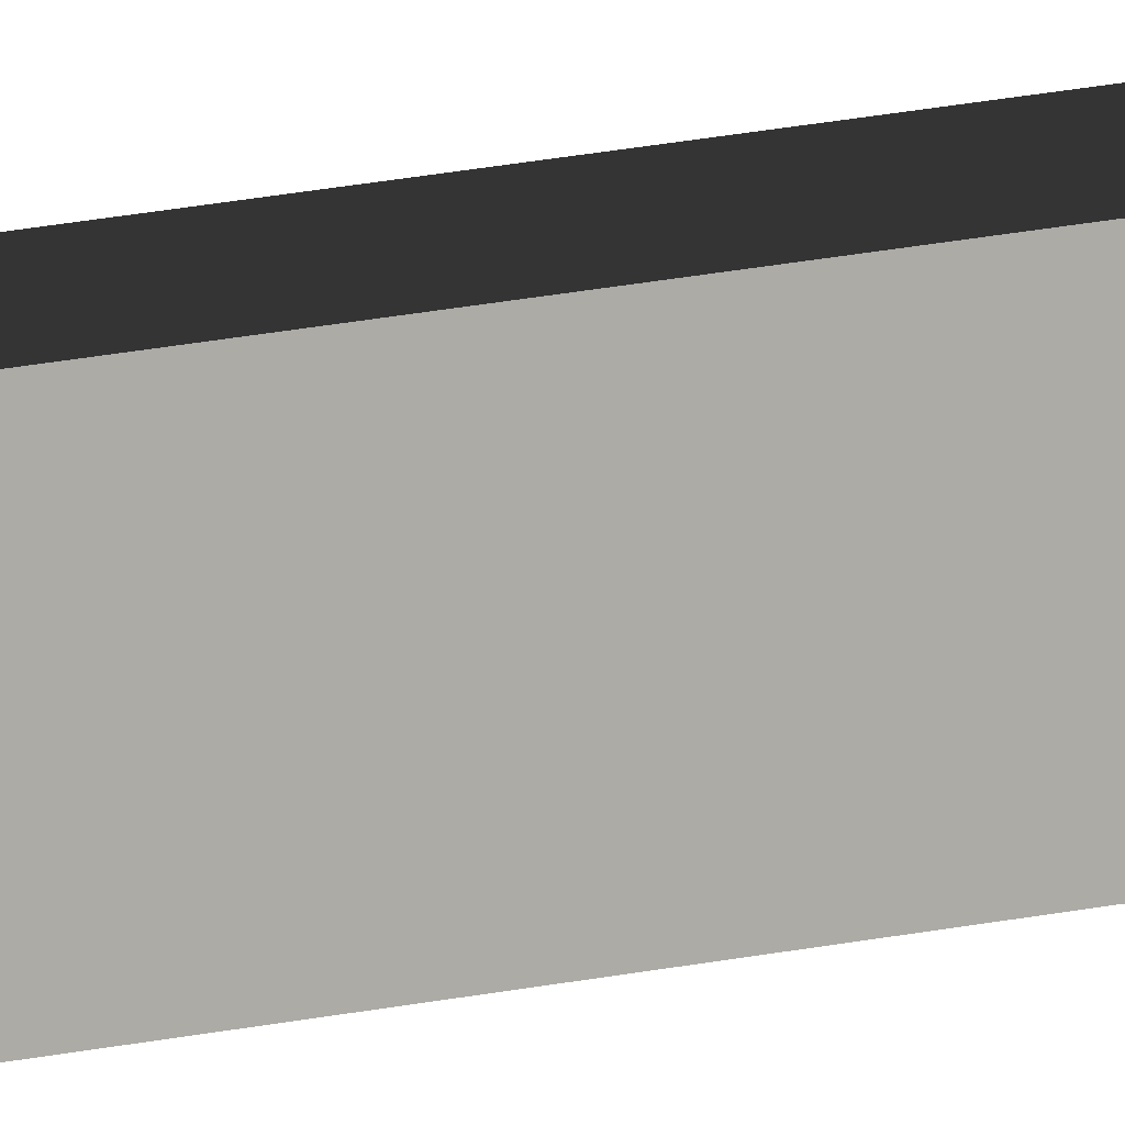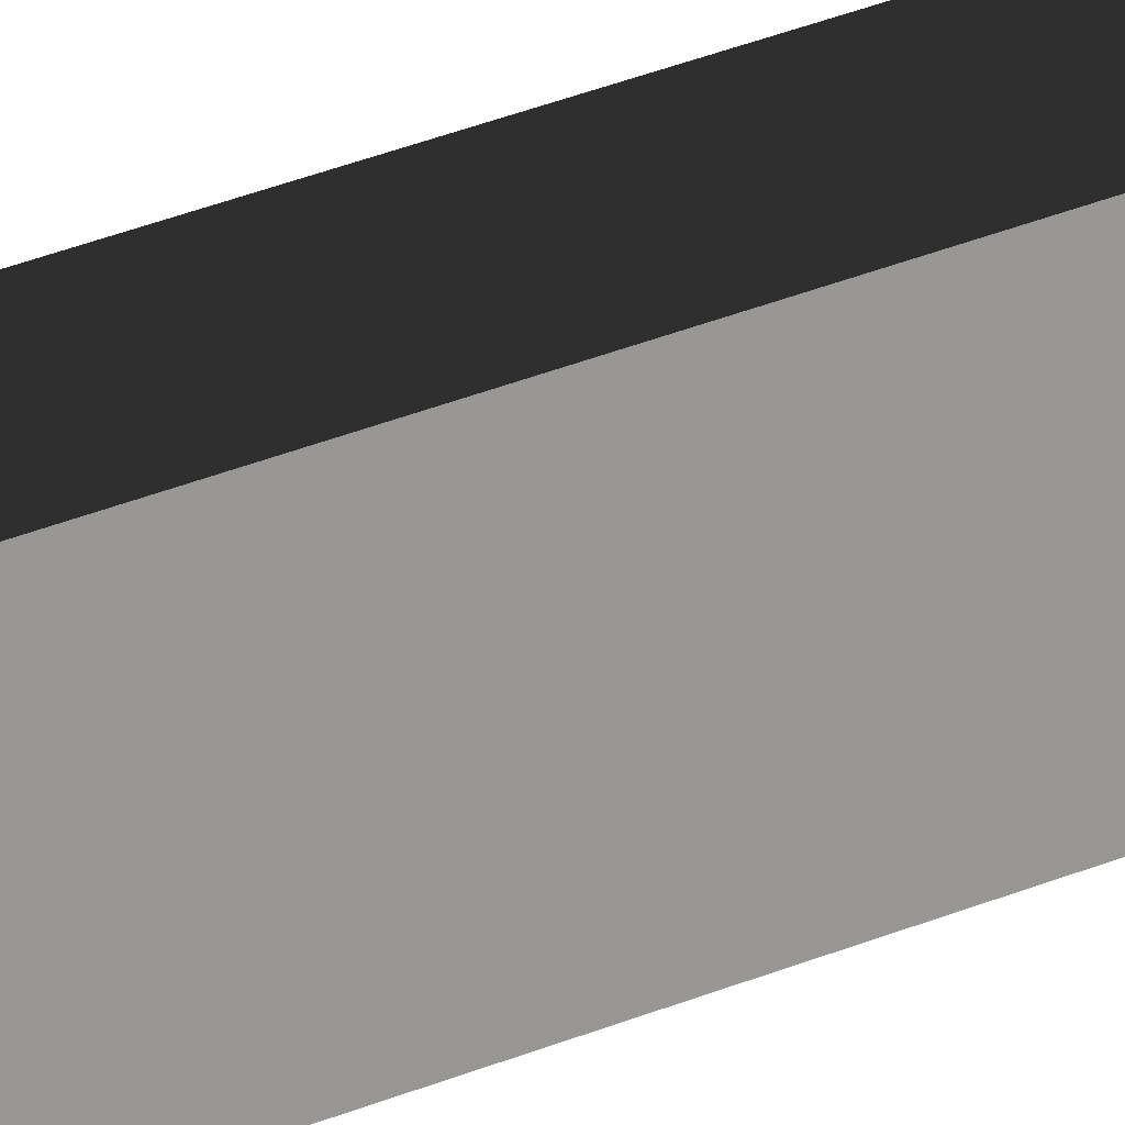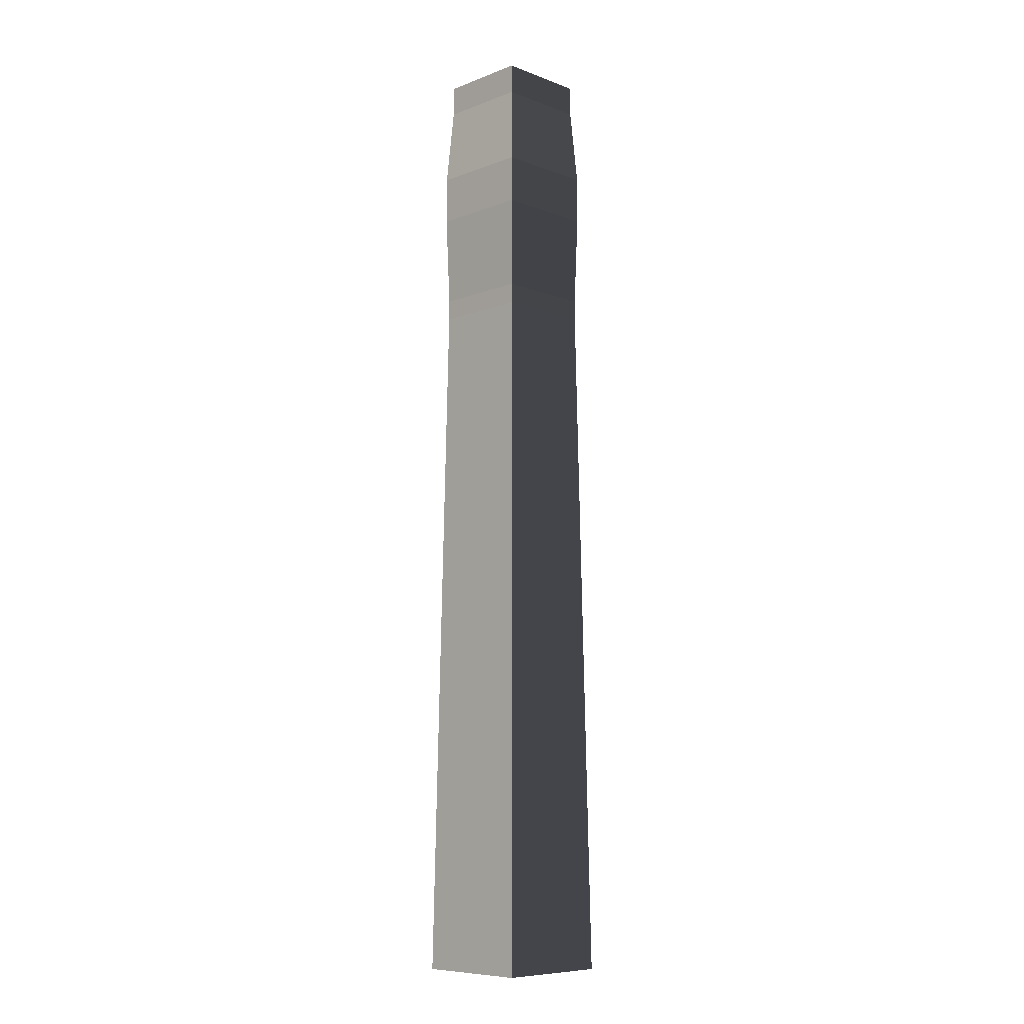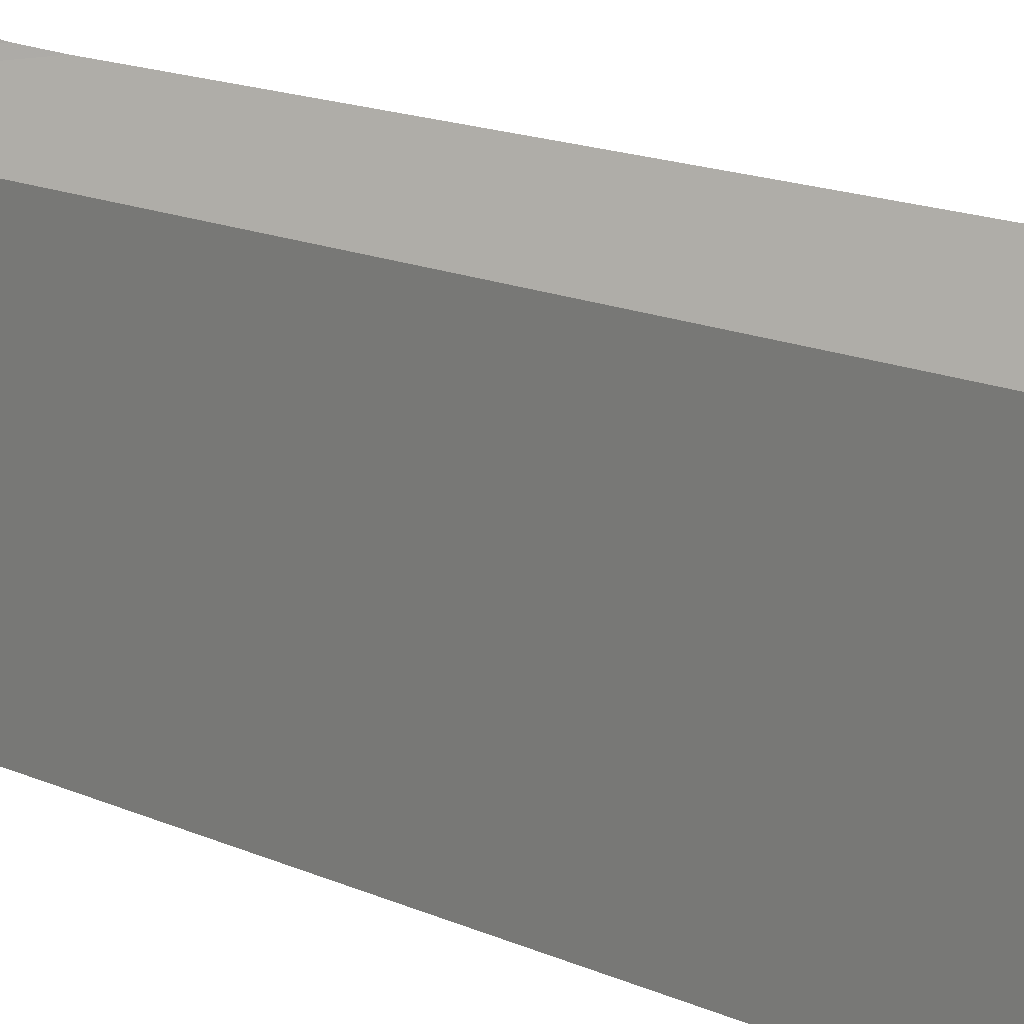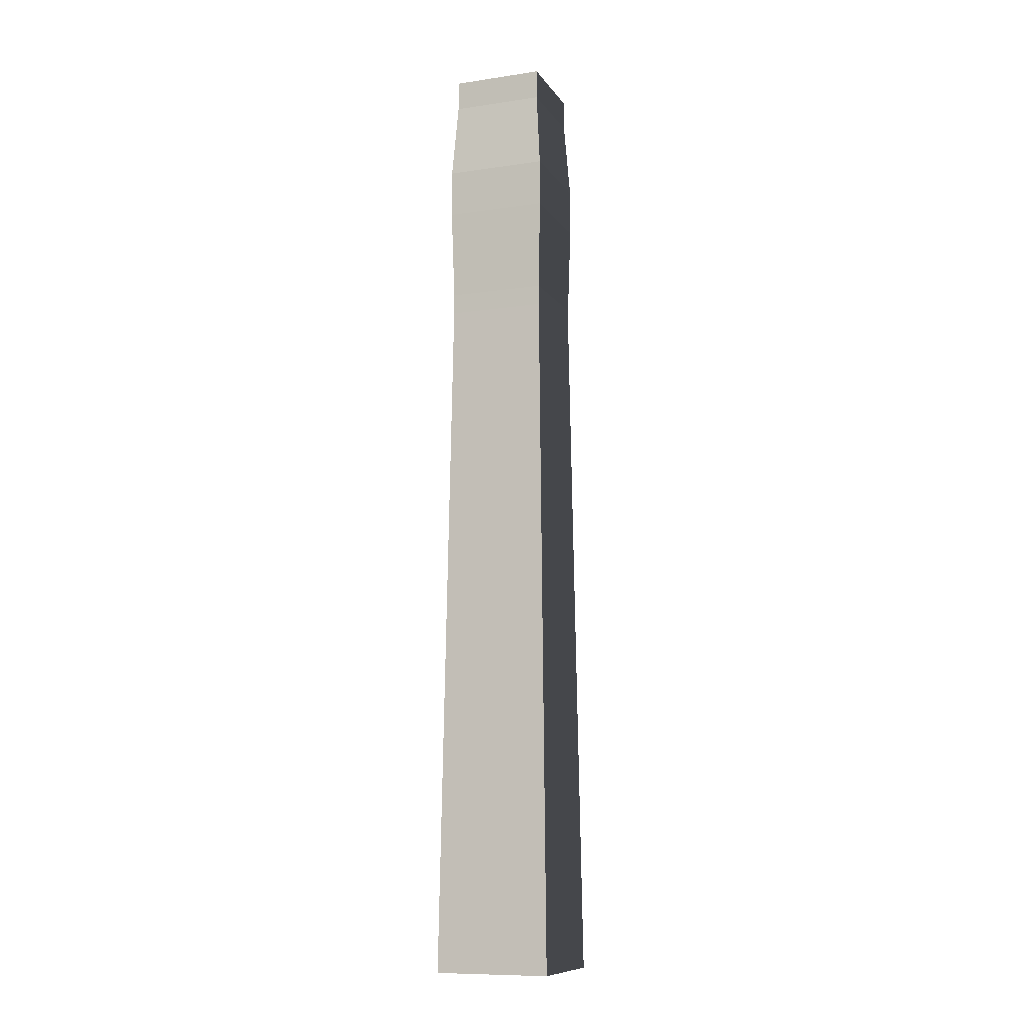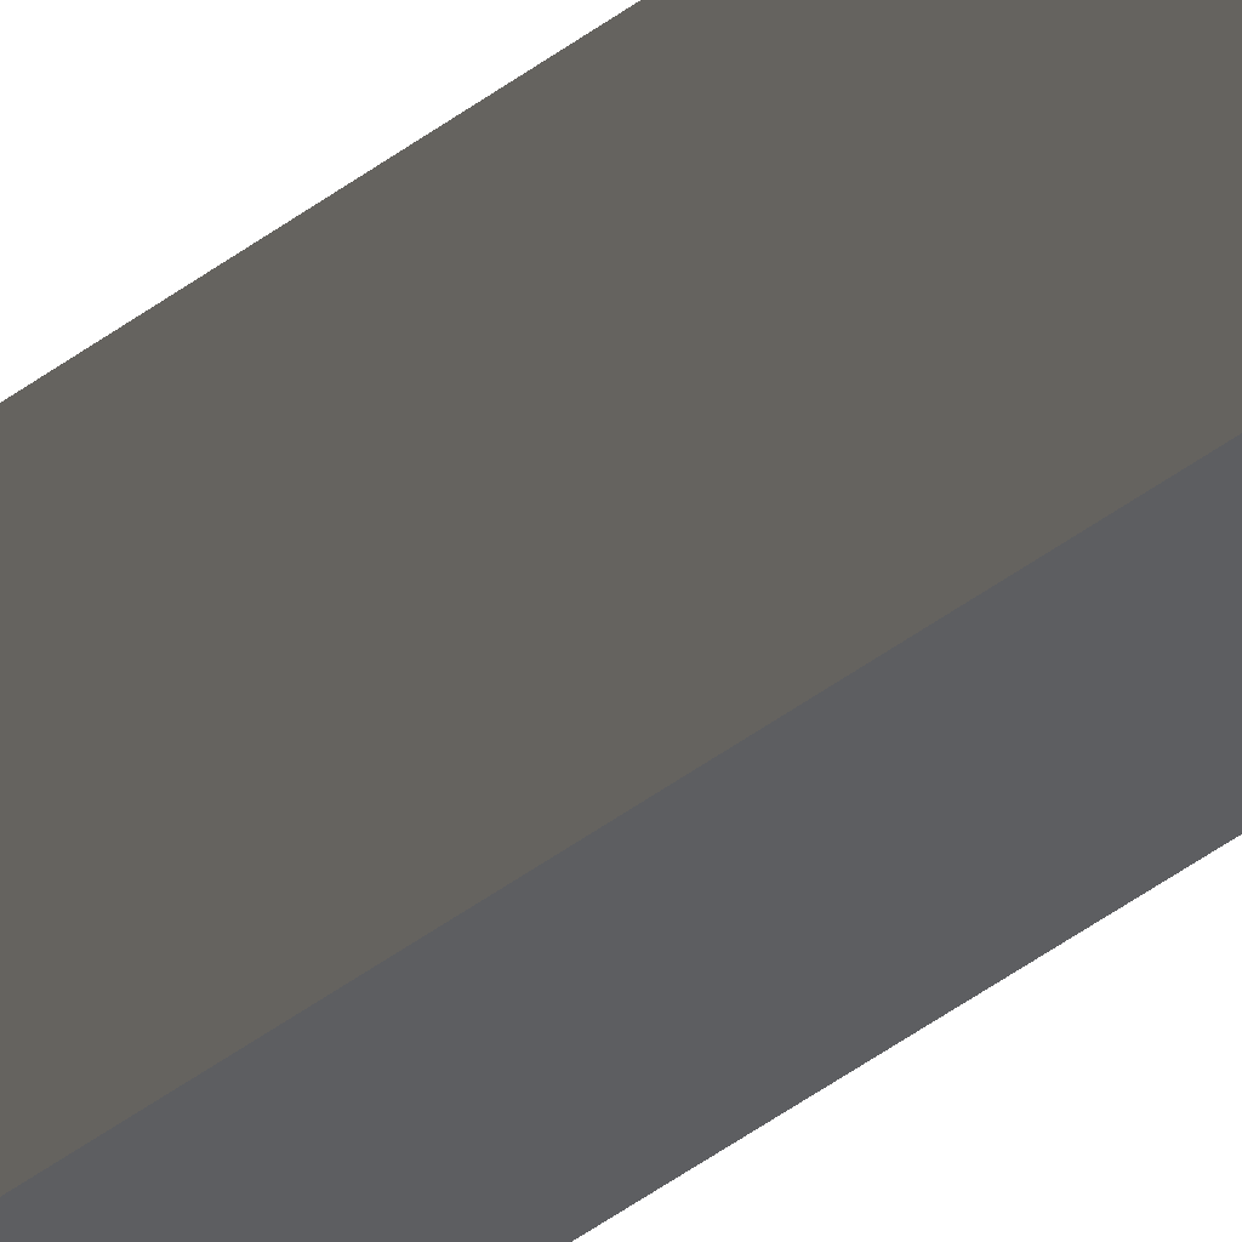
<metadata>
{"format":"obj","ext":"obj","renderer":"f3d","projection":"perspective","resolution":1024,"background":"white","views":[{"elev":10.0,"azim":51.7,"up":"+Y"},{"elev":15.4,"azim":40.1,"up":"+Y"},{"elev":-8.7,"azim":135.3,"up":"+Z"},{"elev":10.1,"azim":145.5,"up":"+Y"},{"elev":-10.3,"azim":110.5,"up":"+Z"},{"elev":57.0,"azim":53.6,"up":"+Y"}]}
</metadata>
<code>
v 2.04 2.04 -26.12
v -2.04 2.04 -26.12
v -2.04 -2.04 -26.12
v 2.04 -2.04 -26.12
v -1.7 1.7 -1.914
v -1.7 1.7 -1.208
v -1.7 -1.7 -1.208
v -1.7 -1.7 -1.914
v 2.04 2.04 -26.12
v 2.04 -2.04 -26.12
v 1.7 -1.7 -1.914
v 1.7 1.7 -1.914
v 2.04 -2.04 -26.12
v -2.04 -2.04 -26.12
v -1.7 -1.7 -1.914
v 1.7 -1.7 -1.914
v -2.04 -2.04 -26.12
v -2.04 2.04 -26.12
v -1.7 1.7 -1.914
v -1.7 -1.7 -1.914
v 1.7 1.7 -1.914
v -1.7 1.7 -1.914
v -2.04 2.04 -26.12
v 2.04 2.04 -26.12
v 1.7 -1.7 -1.208
v 1.786 -1.786 1.978
v 1.786 1.786 1.978
v 1.7 1.7 -1.208
v 1.7 1.7 -1.914
v 1.7 1.7 -1.208
v -1.7 1.7 -1.208
v -1.7 1.7 -1.914
v -1.7 -1.7 -1.914
v -1.7 -1.7 -1.208
v 1.7 -1.7 -1.208
v 1.7 -1.7 -1.914
v 1.7 -1.7 -1.914
v 1.7 -1.7 -1.208
v 1.7 1.7 -1.208
v 1.7 1.7 -1.914
v -1.786 1.786 1.978
v -1.786 1.786 3.642
v -1.786 -1.786 3.642
v -1.786 -1.786 1.978
v -1.7 1.7 -1.208
v -1.786 1.786 1.978
v -1.786 -1.786 1.978
v -1.7 -1.7 -1.208
v 1.7 1.7 -1.208
v 1.786 1.786 1.978
v -1.786 1.786 1.978
v -1.7 1.7 -1.208
v -1.7 -1.7 -1.208
v -1.786 -1.786 1.978
v 1.786 -1.786 1.978
v 1.7 -1.7 -1.208
v -1.667 -1.667 5.42
v -1.607 -1.607 6.31
v 1.607 -1.607 6.31
v 1.667 -1.667 5.42
v 1.786 1.786 1.978
v 1.786 1.786 3.642
v -1.786 1.786 3.642
v -1.786 1.786 1.978
v -1.786 -1.786 1.978
v -1.786 -1.786 3.642
v 1.786 -1.786 3.642
v 1.786 -1.786 1.978
v 1.786 -1.786 1.978
v 1.786 -1.786 3.642
v 1.786 1.786 3.642
v 1.786 1.786 1.978
v 1.667 -1.667 5.42
v 1.607 -1.607 6.31
v 1.607 1.607 6.31
v 1.667 1.667 5.42
v -1.667 1.667 5.42
v -1.607 1.607 6.31
v -1.607 -1.607 6.31
v -1.667 -1.667 5.42
v 1.667 1.667 5.42
v 1.607 1.607 6.31
v -1.607 1.607 6.31
v -1.667 1.667 5.42
v 1.607 1.607 7.36
v 1.607 -1.607 7.36
v -1.607 -1.607 7.36
v -1.607 1.607 7.36
v -1.607 1.607 6.31
v -1.607 1.607 7.36
v -1.607 -1.607 7.36
v -1.607 -1.607 6.31
v 1.607 1.607 6.31
v 1.607 1.607 7.36
v -1.607 1.607 7.36
v -1.607 1.607 6.31
v -1.607 -1.607 6.31
v -1.607 -1.607 7.36
v 1.607 -1.607 7.36
v 1.607 -1.607 6.31
v 1.607 -1.607 6.31
v 1.607 -1.607 7.36
v 1.607 1.607 7.36
v 1.607 1.607 6.31
v 1.786 1.786 3.642
v 1.727 1.727 4.531
v -1.727 1.727 4.531
v -1.786 1.786 3.642
v 1.727 1.727 4.531
v 1.667 1.667 5.42
v -1.667 1.667 5.42
v -1.727 1.727 4.531
v -1.786 1.786 3.642
v -1.727 1.727 4.531
v -1.727 -1.727 4.531
v -1.786 -1.786 3.642
v -1.727 1.727 4.531
v -1.667 1.667 5.42
v -1.667 -1.667 5.42
v -1.727 -1.727 4.531
v 1.786 -1.786 3.642
v 1.727 -1.727 4.531
v 1.727 1.727 4.531
v 1.786 1.786 3.642
v 1.727 -1.727 4.531
v 1.667 -1.667 5.42
v 1.667 1.667 5.42
v 1.727 1.727 4.531
v -1.786 -1.786 3.642
v -1.727 -1.727 4.531
v 1.727 -1.727 4.531
v 1.786 -1.786 3.642
v -1.727 -1.727 4.531
v -1.667 -1.667 5.42
v 1.667 -1.667 5.42
v 1.727 -1.727 4.531
g RingTowerRock_(4)_755_66
f 1 3 2
f 1 4 3
f 5 7 6
f 5 8 7
f 9 11 10
f 9 12 11
f 13 15 14
f 13 16 15
f 17 19 18
f 17 20 19
f 21 23 22
f 21 24 23
f 25 27 26
f 25 28 27
f 29 31 30
f 29 32 31
f 33 35 34
f 33 36 35
f 37 39 38
f 37 40 39
f 41 43 42
f 41 44 43
f 45 47 46
f 45 48 47
f 49 51 50
f 49 52 51
f 53 55 54
f 53 56 55
f 57 59 58
f 57 60 59
f 61 63 62
f 61 64 63
f 65 67 66
f 65 68 67
f 69 71 70
f 69 72 71
f 73 75 74
f 73 76 75
f 77 79 78
f 77 80 79
f 81 83 82
f 81 84 83
f 85 87 86
f 85 88 87
f 89 91 90
f 89 92 91
f 93 95 94
f 93 96 95
f 97 99 98
f 97 100 99
f 101 103 102
f 101 104 103
f 105 107 106
f 105 108 107
f 109 111 110
f 109 112 111
f 113 115 114
f 113 116 115
f 117 119 118
f 117 120 119
f 121 123 122
f 121 124 123
f 125 127 126
f 125 128 127
f 129 131 130
f 129 132 131
f 133 135 134
f 133 136 135

</code>
